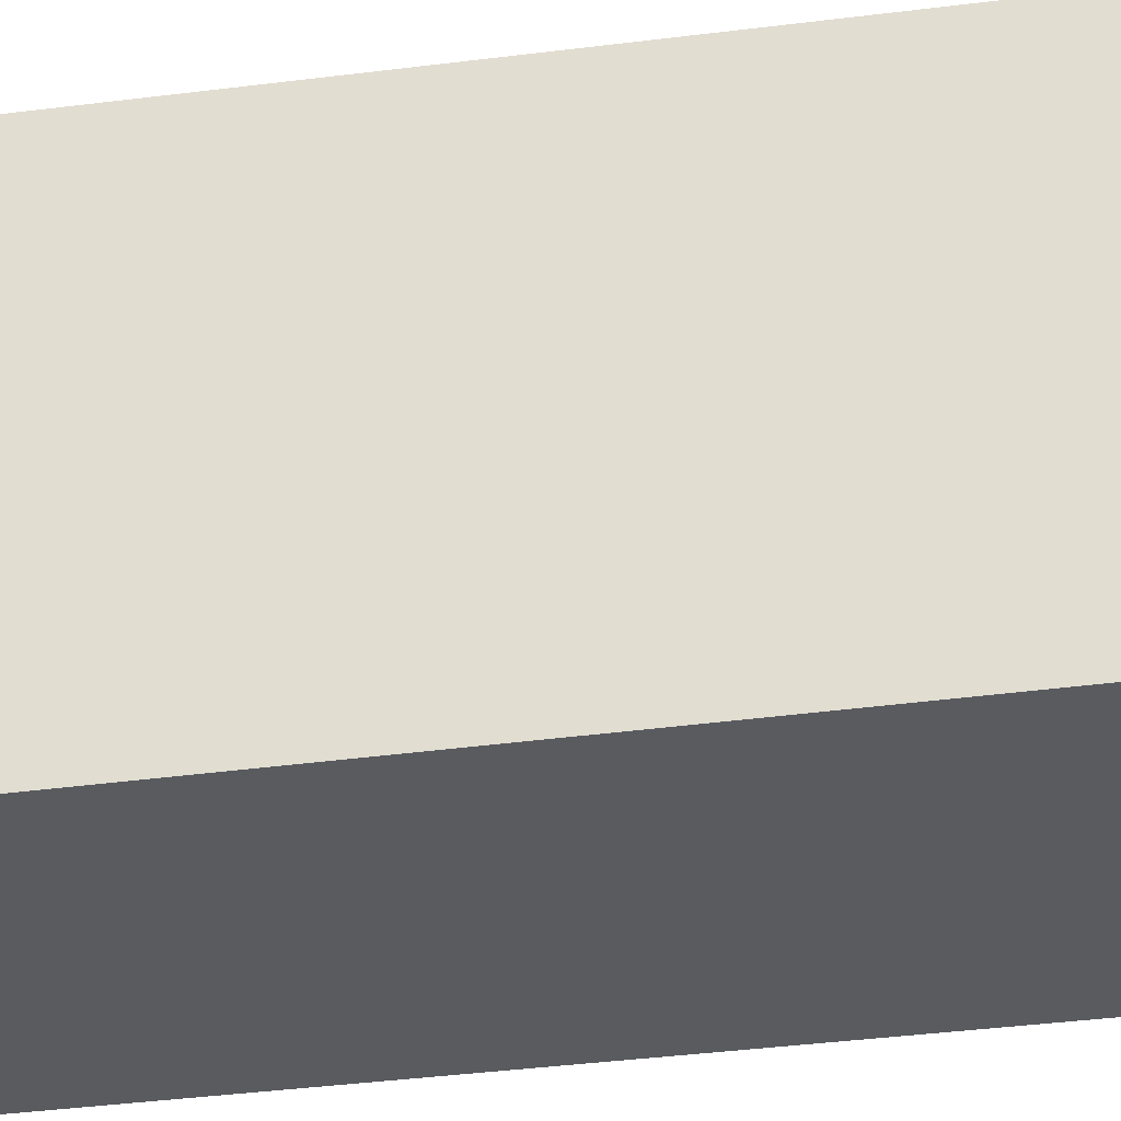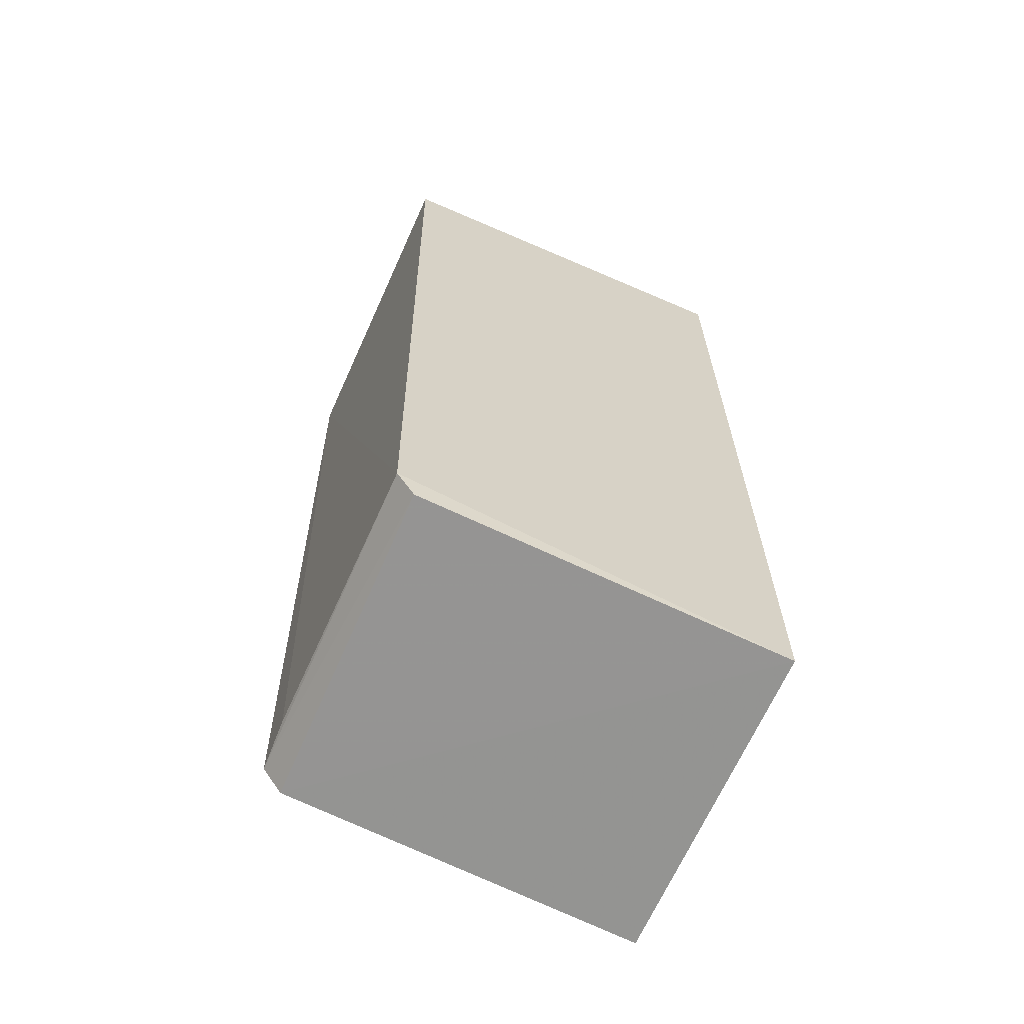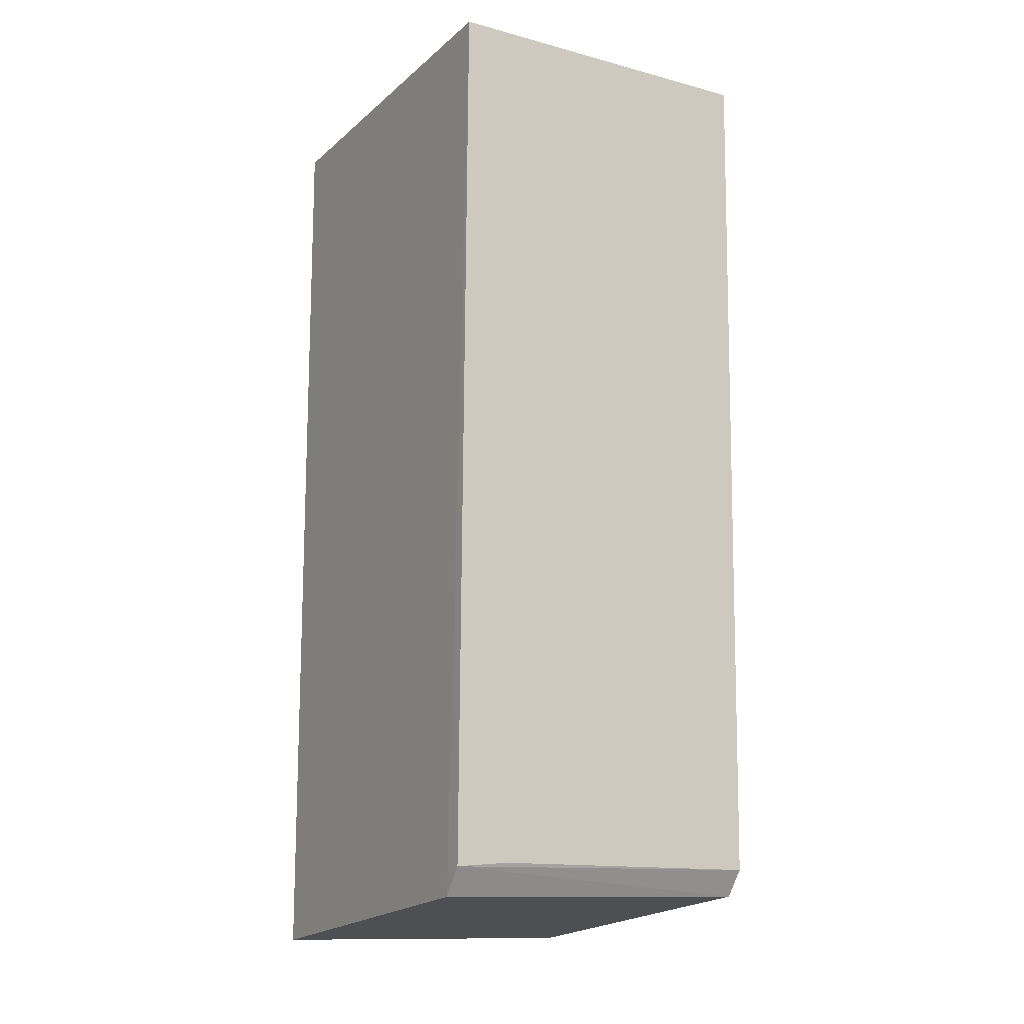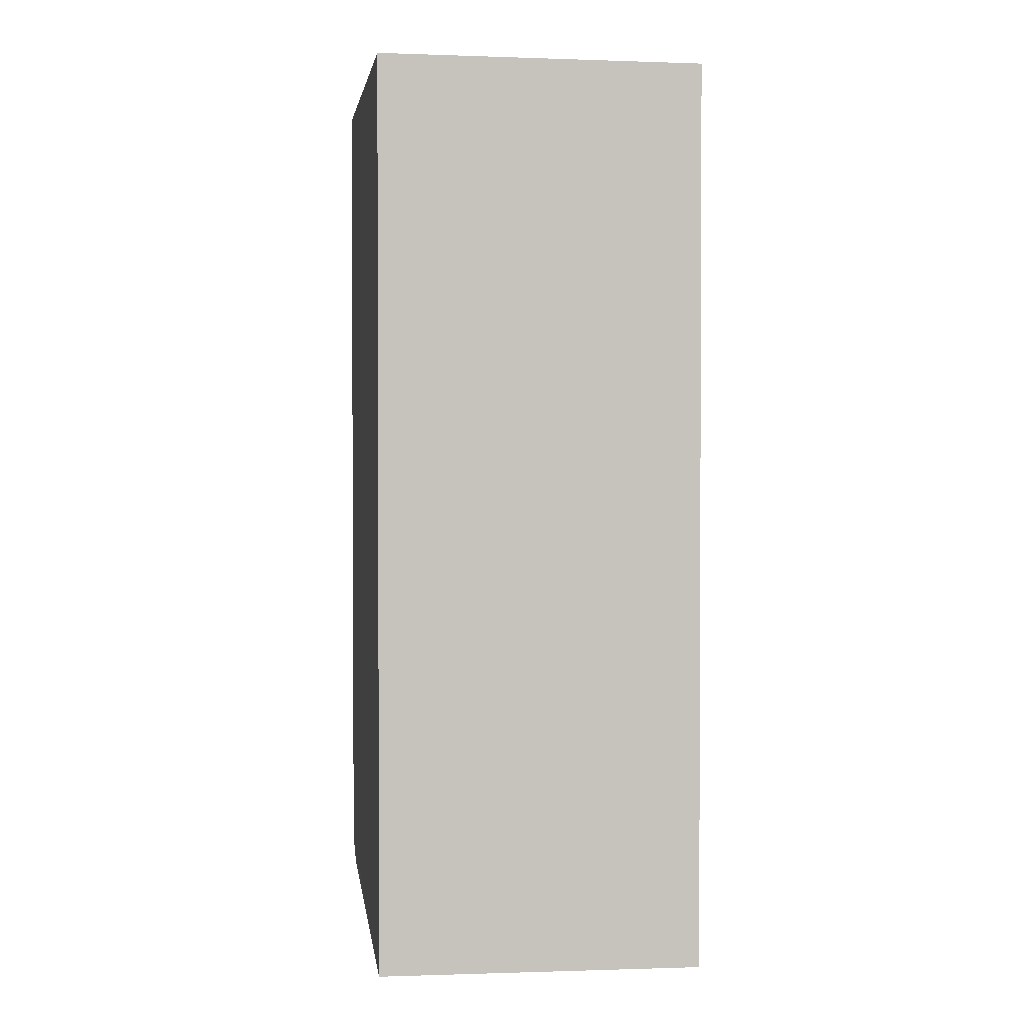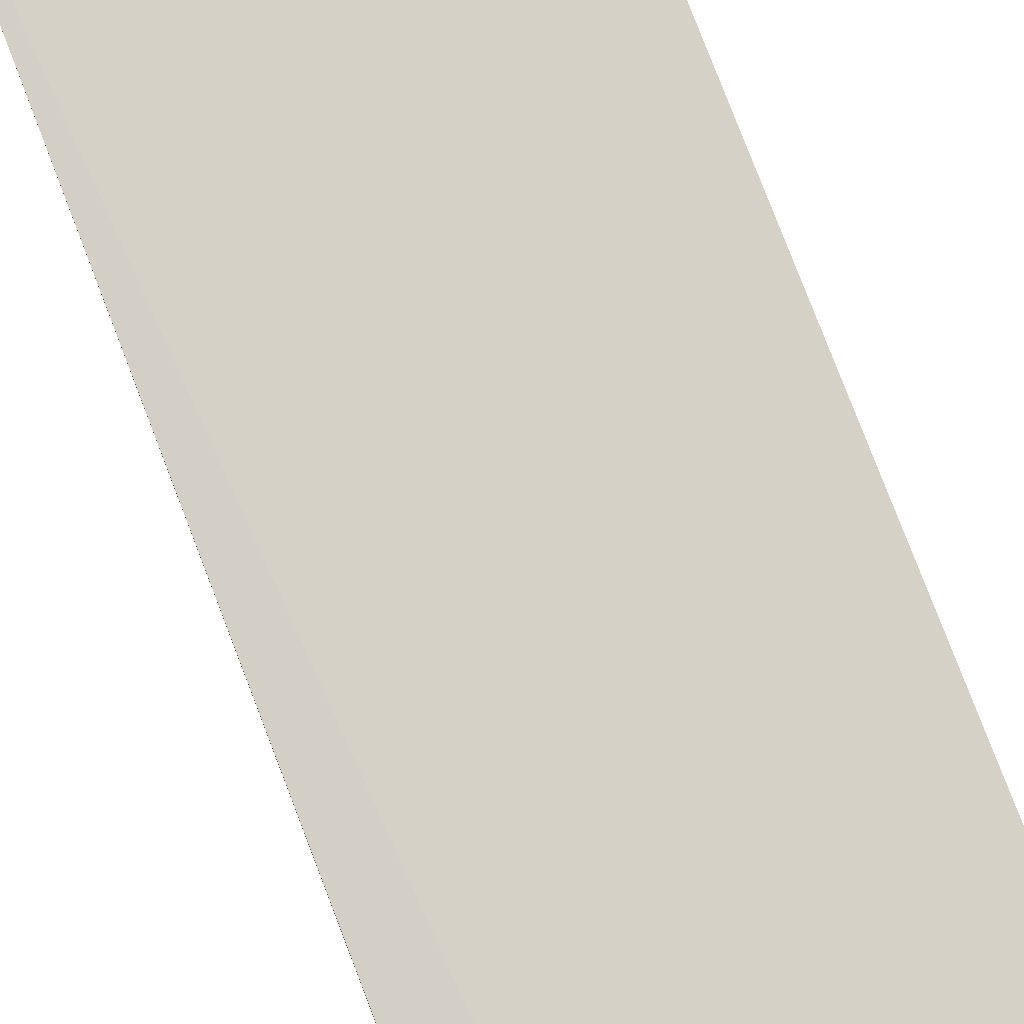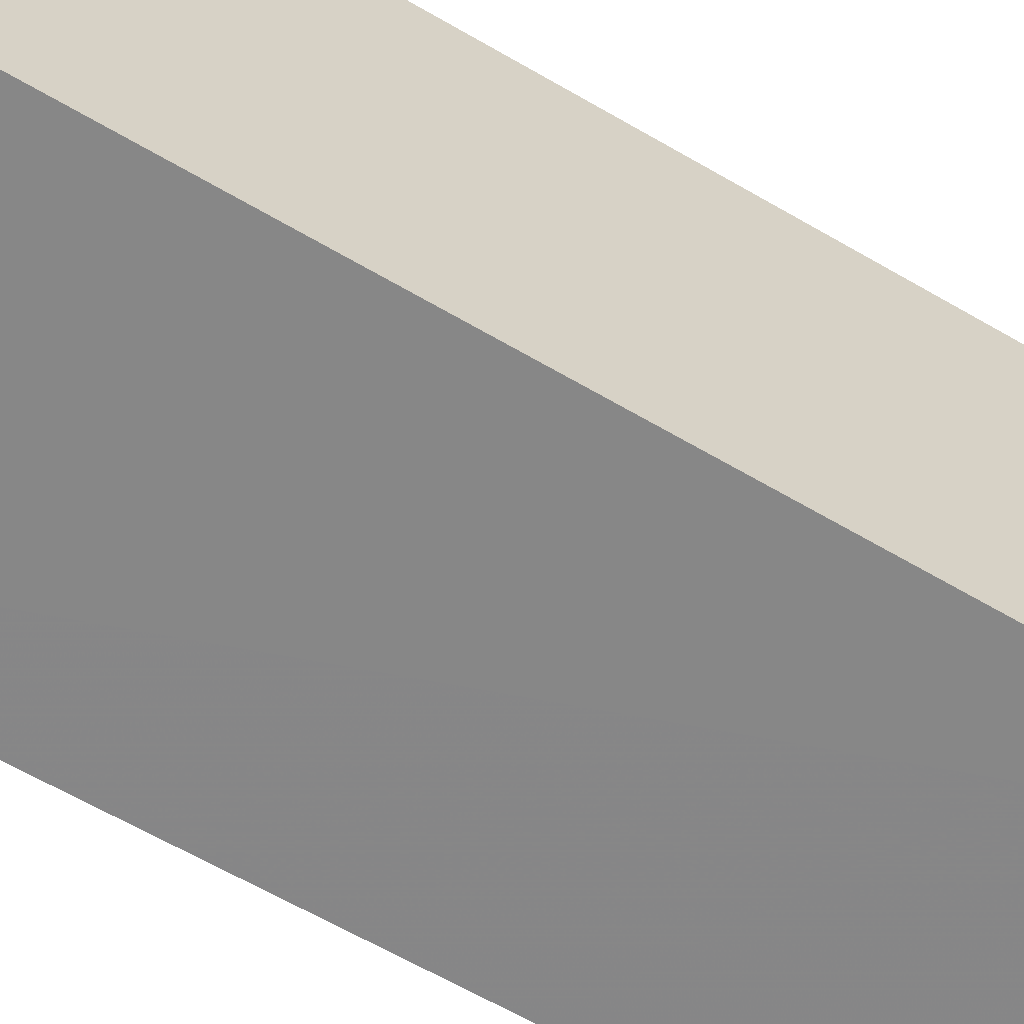
<metadata>
{"format":"obj","ext":"obj","renderer":"f3d","projection":"perspective","resolution":1024,"background":"white","views":[{"elev":-32.2,"azim":101.5,"up":"+Y"},{"elev":-64.8,"azim":-113.5,"up":"+Z"},{"elev":-13.7,"azim":150.1,"up":"+Z"},{"elev":1.7,"azim":-8.7,"up":"+Z"},{"elev":79.3,"azim":159.0,"up":"+Y"},{"elev":-62.3,"azim":-120.9,"up":"+Y"}]}
</metadata>
<code>
v -0.01969 0.02711 0.02868
v -0.01972 0.01535 0.0286
v -0.01972 0.01531 0.001091
v -0.02949 0.02606 0.002333
v -0.02952 0.02697 0.02869
v -0.02952 0.01535 0.0286
v -0.01974 0.02663 0.002984
v -0.02952 0.01534 0.001207
v -0.01973 0.02604 0.002166
v -0.02953 0.02659 0.003111
v -0.0213 0.02668 0.00312
f 1 2 3
f 5 2 1
f 6 3 2
f 6 2 5
f 8 3 6
f 9 7 1
f 9 1 3
f 9 4 7
f 9 8 4
f 9 3 8
f 10 5 1
f 10 7 4
f 10 4 8
f 10 8 6
f 10 6 5
f 11 10 1
f 11 1 7
f 11 7 10

</code>
